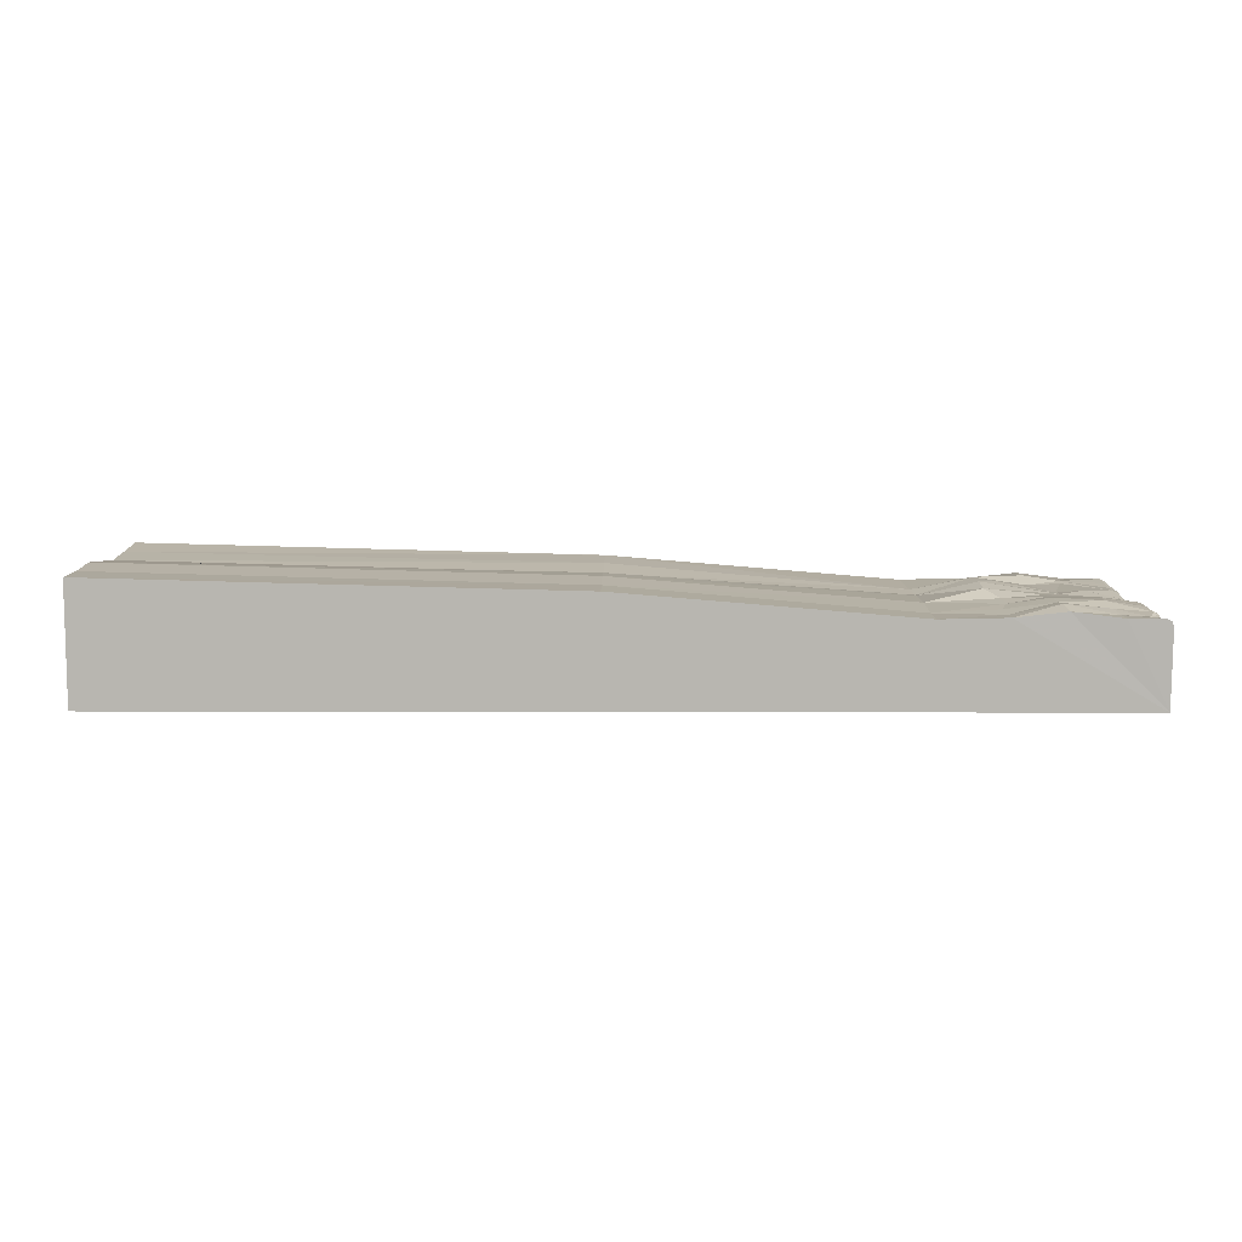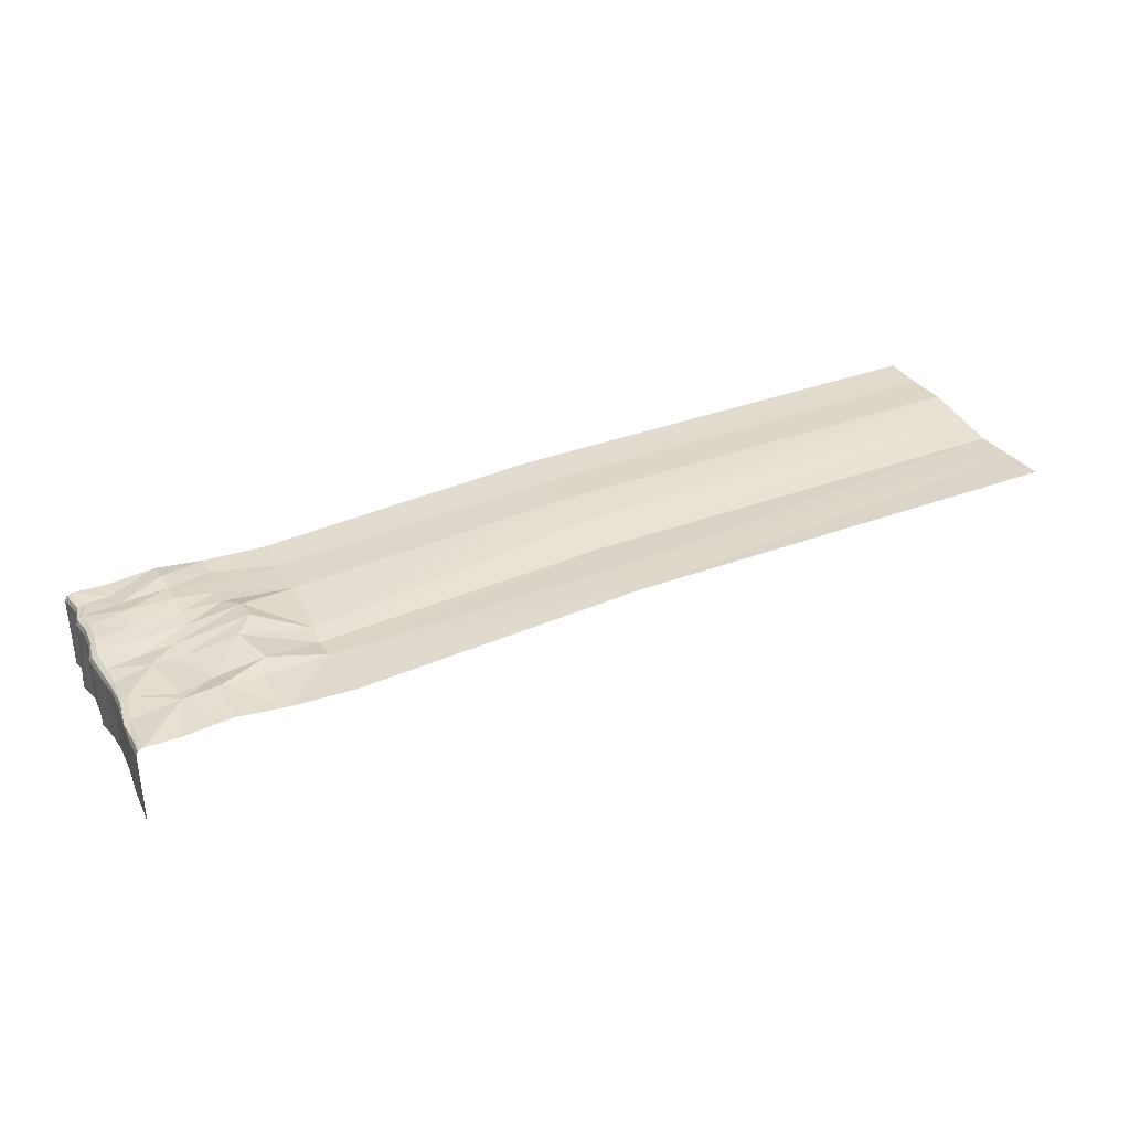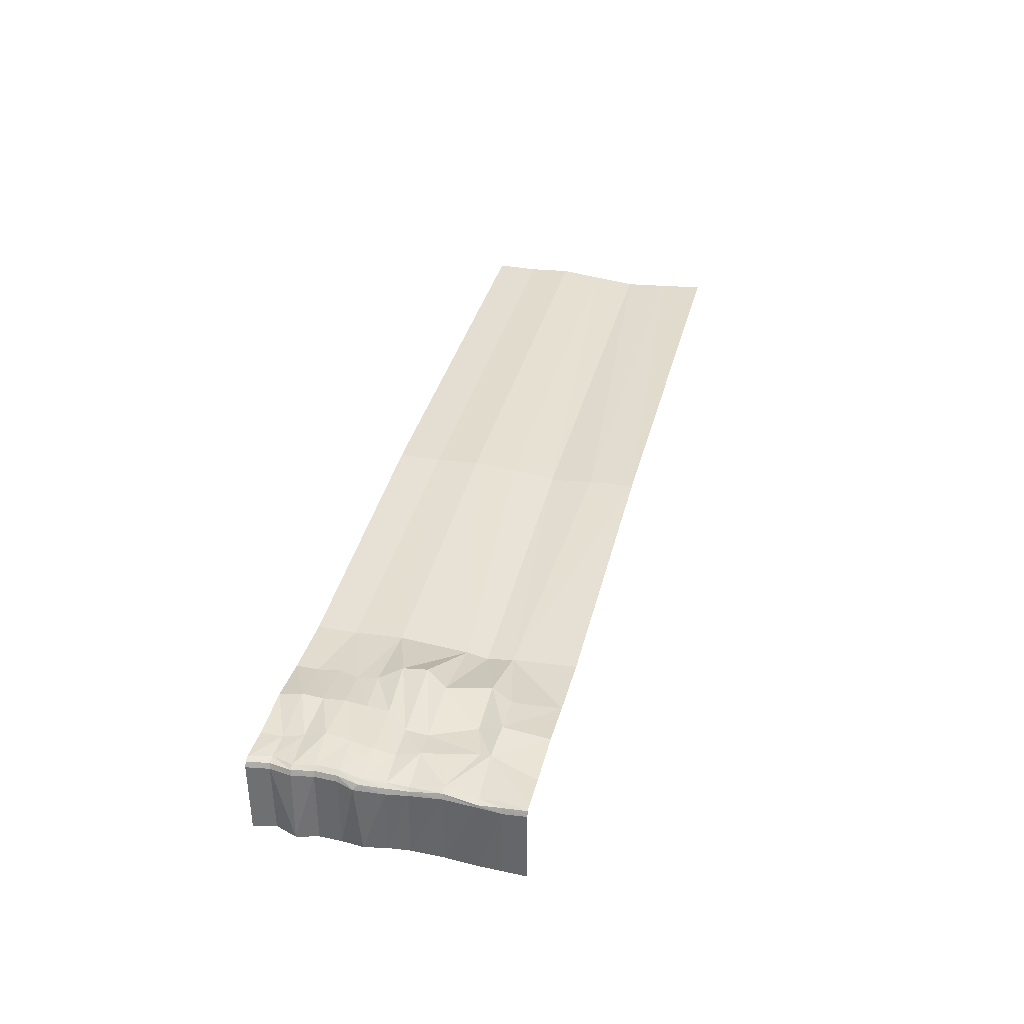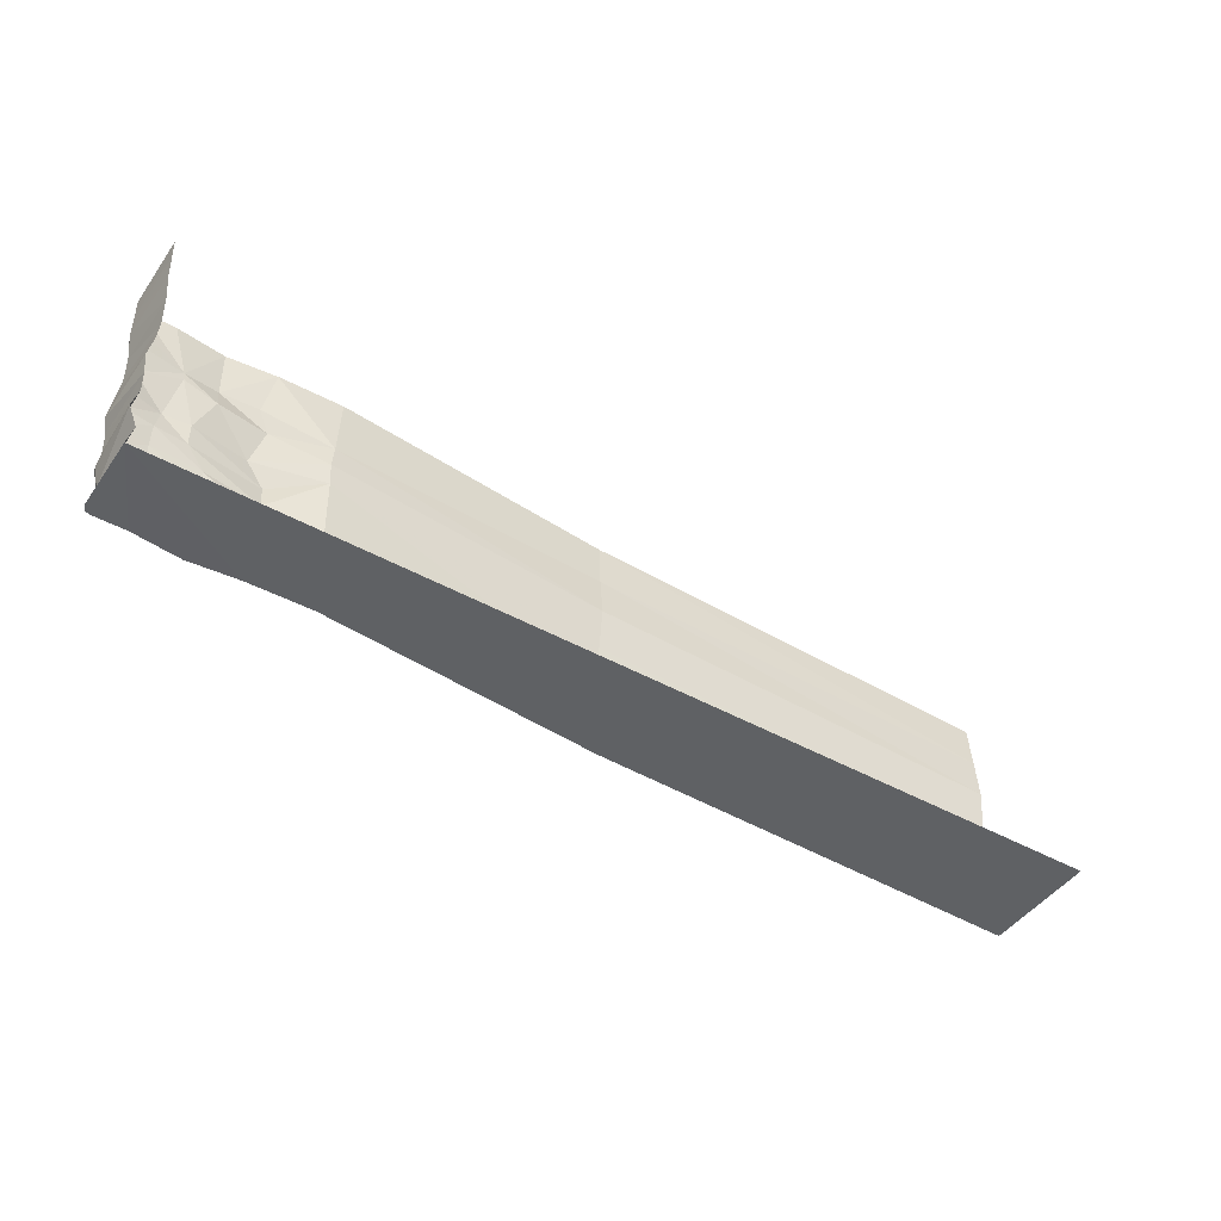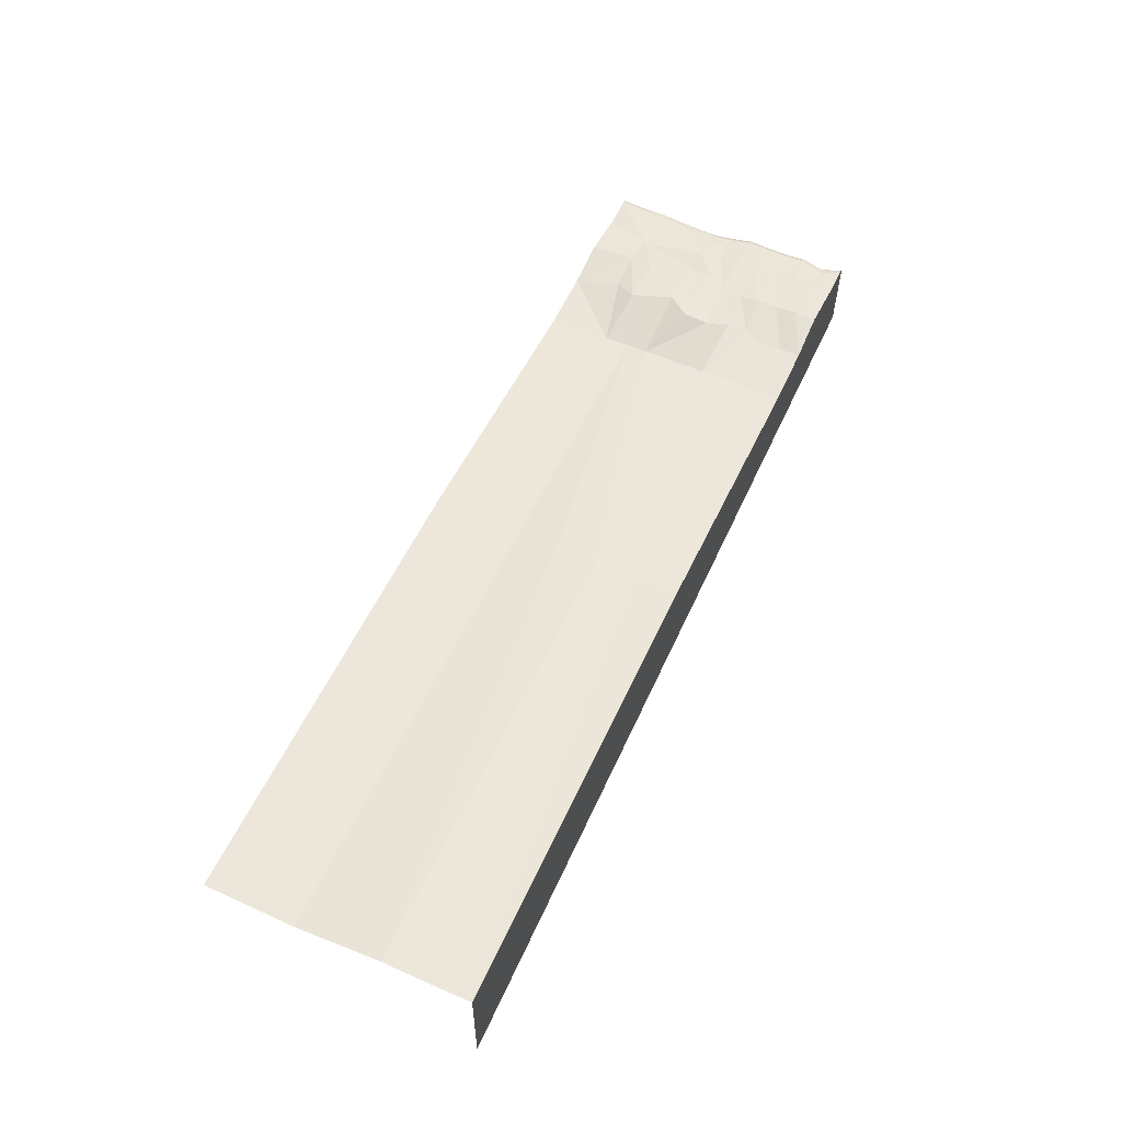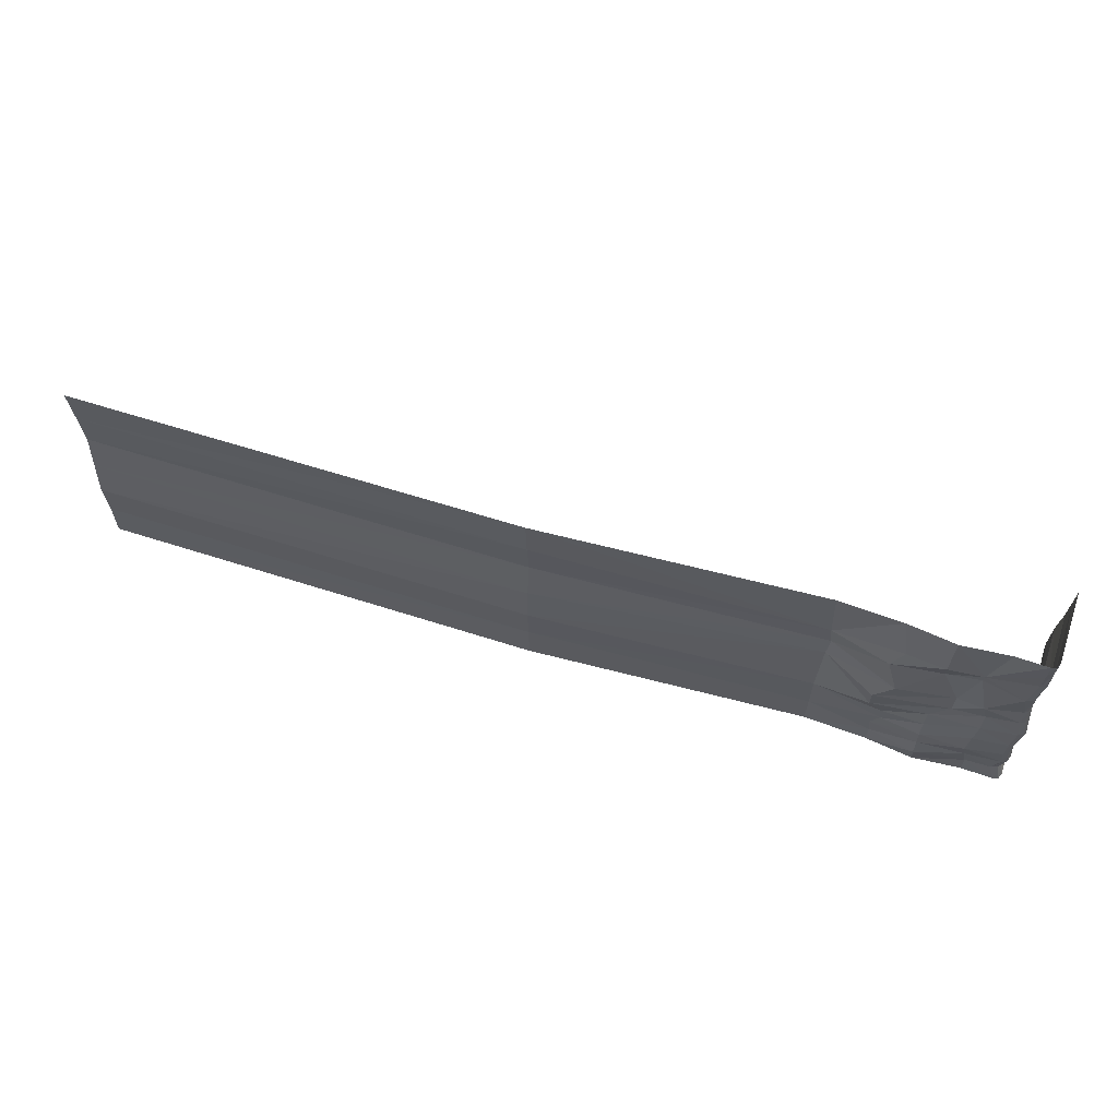
<metadata>
{"format":"obj","ext":"obj","renderer":"f3d","projection":"perspective","resolution":1024,"background":"white","views":[{"elev":8.6,"azim":-179.6,"up":"+Y"},{"elev":33.5,"azim":-25.6,"up":"+Y"},{"elev":34.7,"azim":-76.1,"up":"+Y"},{"elev":-45.6,"azim":-32.7,"up":"+Z"},{"elev":56.4,"azim":114.2,"up":"+Y"},{"elev":62.1,"azim":-160.4,"up":"+Z"}]}
</metadata>
<code>
g med_02_left
v 365.9 25.74 180
v 681.4 31.55 148.4
v 681.4 33.94 180
v 365.9 24.3 148.4
v 681.4 29.53 118.7
v 166.8 8.476 137.2
v 168.8 9.378 180
v 365.9 21.33 118.7
v 681.5 32.51 89.02
v 166.8 8.476 137.2
v 124.5 10.35 180
v 366 25.43 89.02
v 681.5 35.44 59.35
v 165.1 7.141 120.4
v 365.9 27.24 59.35
v 681.5 33.69 29.66
v 166.7 8.798 105.8
v 365.9 25.49 29.66
v 681.5 33.8 -0.0001221
v 168.6 10.9 59.35
v 168.6 10.9 59.35
v 129.9 18.01 72.16
v 365.9 25.72 -0.0001221
v 681.4 -46.26 -0.0001221
v 168.8 9.38 -0.0001221
v 29.93 -46.26 -0.0001221
v 124.5 10.35 -0.0001221
v 90.65 14 0.53
v 57.04 9.916 -0.004211
v 34.35 9.977 -0.2327
v 30.98 8.541 -0.2632
v 29.54 5.055 -0.2607
v 168.5 9.156 26.37
v 168.8 9.38 -0.0001221
v 124.4 9.934 14.82
v 124.5 10.35 -0.0001221
v 91.72 16.55 15.79
v 90.65 14 0.53
v 57.1 9.822 14.76
v 57.04 9.916 -0.004211
v 34.35 9.977 -0.2327
v 120.1 12.5 43.66
v 125.8 11.11 29.35
v 91.83 15.4 30.19
v 59.33 11.75 28.38
v 39.53 8.872 14.41
v 92.47 16.11 44.87
v 121.3 13.88 57.65
v 61.26 14.8 42.23
v 92.13 14.71 59.36
v 34.63 7.27 14.36
v 30.98 8.541 -0.2632
v 34.38 9.679 29.22
v 59.37 13.87 59.31
v 91.9 13.85 74.19
v 33.19 3.714 14.37
v 31.11 7.929 29.35
v 36.18 10.9 43.75
v 57.35 12.43 74.58
v 33.72 -46.26 14.84
v 29.93 -46.26 -0.0001221
v 27.81 -46.26 29.69
v 29.78 4.31 29.42
v 31.55 5.205 44.06
v 31.6 -46.26 44.23
v 32.92 8.918 43.97
v 30.85 5.157 59.41
v 31.14 -46.26 59.36
v 32.2 8.899 59.38
v 27.87 3.363 70.17
v 29.4 -46.26 74.18
v 35.4 10.94 59.32
v 30.38 1.978 90.09
v 32.32 -46.26 89
v 29.57 7.07 73.54
v 32.95 9.033 74.8
v 32.22 2.338 104.5
v 33.64 -46.26 103.8
v 31.73 5.641 90.12
v 57.12 10.24 89.11
v 32.34 4.296 126.2
v 33.1 -46.26 126.1
v 35.04 7.497 90.02
v 33.19 5.077 104.5
v 78.97 12.08 89.02
v 30.02 4.916 148.6
v 31.12 -46.26 148.3
v 60.29 12.44 104.2
v 33.78 7.876 126.1
v 35.57 6.618 104.5
v 130.1 20.08 89
v 29.63 3.687 164.3
v 30.53 -46.26 164.1
v 38.73 9.543 126
v 30.46 6.586 148.6
v 78.65 11.04 103.8
v 117.5 18.43 104.8
v 29.54 5.061 180
v 29.94 -46.26 180
v 31.03 7.3 164.3
v 30.98 8.543 180
v 68.58 12.03 140.9
v 68.18 12.8 147.3
v 34.71 8.032 148.5
v 34.39 9.046 164.3
v 34.35 9.977 180
v 57.04 9.916 180
v 90.65 14 180.4
v 91.31 11.83 133.5
v 91.89 16.3 148.9
v 126.2 17.1 133.7
v 118.4 14.36 148.4
g med_02_left_0
f 3 2 1
f 2 4 1
f 2 5 4
f 4 6 1
f 6 7 1
f 5 8 4
f 5 9 8
f 4 8 10
f 7 10 11
f 9 12 8
f 9 13 12
f 8 14 10
f 8 12 14
f 13 15 12
f 13 16 15
f 12 17 14
f 12 15 17
f 16 18 15
f 16 19 18
f 15 20 17
f 21 15 18
f 22 17 20
f 19 23 18
f 24 23 19
f 24 25 23
f 26 25 24
f 27 25 26
f 27 26 28
f 26 29 28
f 30 29 26
f 26 31 30
f 26 32 31
f 33 18 23
f 34 33 23
f 33 21 18
f 34 35 33
f 34 36 35
f 35 36 37
f 36 38 37
f 37 38 39
f 38 40 39
f 39 40 41
f 33 42 21
f 33 35 43
f 33 43 42
f 35 37 44
f 43 35 44
f 37 39 45
f 44 37 45
f 46 39 41
f 45 39 46
f 43 44 47
f 42 43 47
f 21 42 48
f 21 48 22
f 44 45 49
f 47 44 49
f 42 47 50
f 48 42 50
f 46 41 51
f 41 52 51
f 53 45 46
f 49 45 53
f 47 49 54
f 50 47 54
f 48 50 55
f 22 48 55
f 51 52 56
f 52 32 56
f 46 51 57
f 53 46 57
f 58 49 53
f 54 49 58
f 50 54 59
f 55 50 59
f 56 32 60
f 32 61 60
f 56 60 62
f 51 56 63
f 63 56 62
f 57 51 63
f 64 63 62
f 57 63 64
f 65 64 62
f 66 57 64
f 53 57 66
f 58 53 66
f 67 64 65
f 66 64 67
f 68 67 65
f 58 66 69
f 69 66 67
f 70 67 68
f 67 70 69
f 71 70 68
f 72 58 69
f 72 54 58
f 59 54 72
f 73 70 71
f 74 73 71
f 70 75 69
f 69 75 72
f 70 73 75
f 76 59 72
f 75 76 72
f 77 73 74
f 78 77 74
f 73 79 75
f 75 79 76
f 73 77 79
f 80 59 76
f 55 59 80
f 81 77 78
f 82 81 78
f 79 83 76
f 83 80 76
f 77 84 79
f 77 81 84
f 79 84 83
f 85 55 80
f 22 55 85
f 86 81 82
f 87 86 82
f 88 80 83
f 85 80 88
f 81 89 84
f 81 86 89
f 84 90 83
f 90 88 83
f 84 89 90
f 91 22 85
f 17 22 91
f 92 86 87
f 93 92 87
f 89 94 90
f 88 90 94
f 86 95 89
f 86 92 95
f 89 95 94
f 96 85 88
f 91 85 96
f 17 91 97
f 97 91 96
f 97 14 17
f 98 92 93
f 99 98 93
f 92 98 100
f 92 100 95
f 98 101 100
f 96 88 102
f 102 88 94
f 103 102 94
f 104 103 94
f 95 104 94
f 95 100 104
f 100 101 105
f 100 105 104
f 105 103 104
f 101 106 105
f 103 105 106
f 107 103 106
f 103 107 108
f 109 96 102
f 109 102 103
f 97 96 109
f 110 103 108
f 110 109 103
f 110 108 11
f 111 97 109
f 111 109 110
f 14 97 111
f 111 10 14
f 10 112 11
f 112 110 11
f 10 111 112
f 112 111 110

</code>
